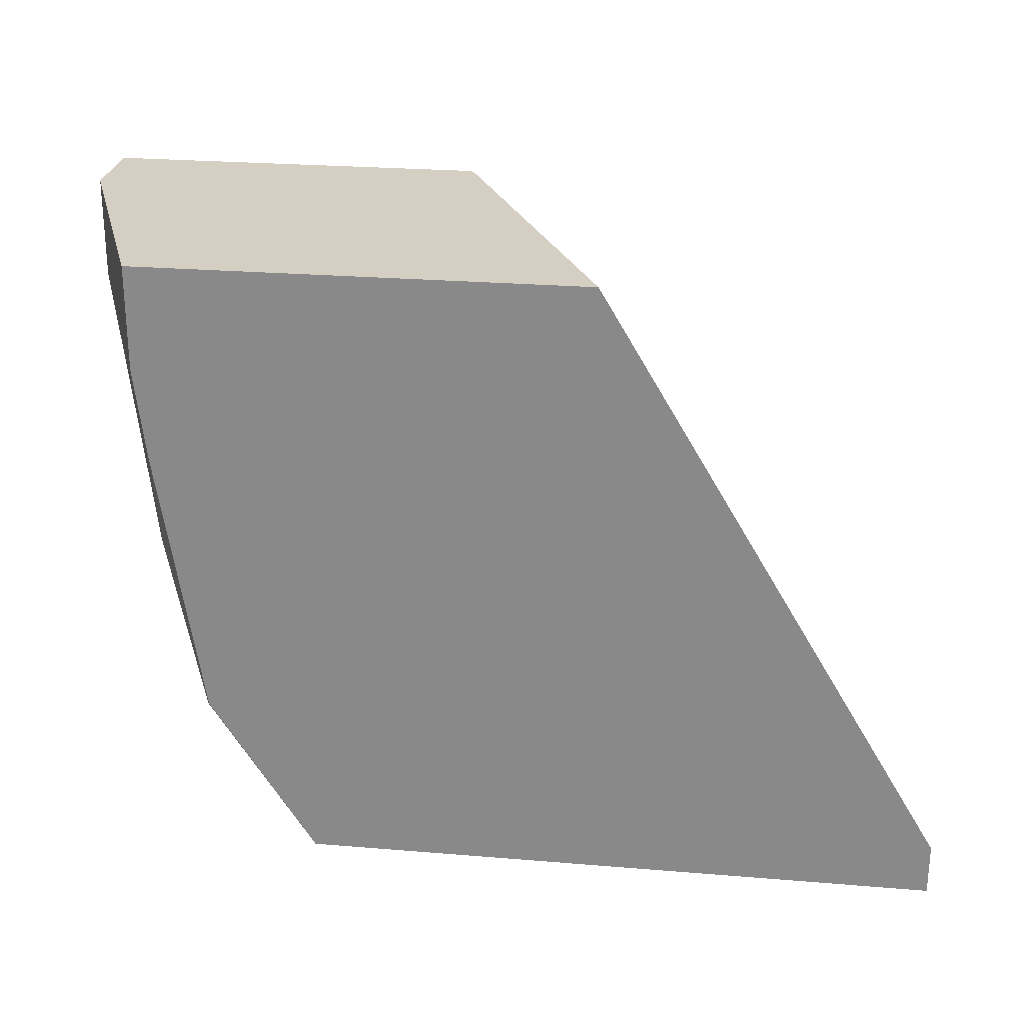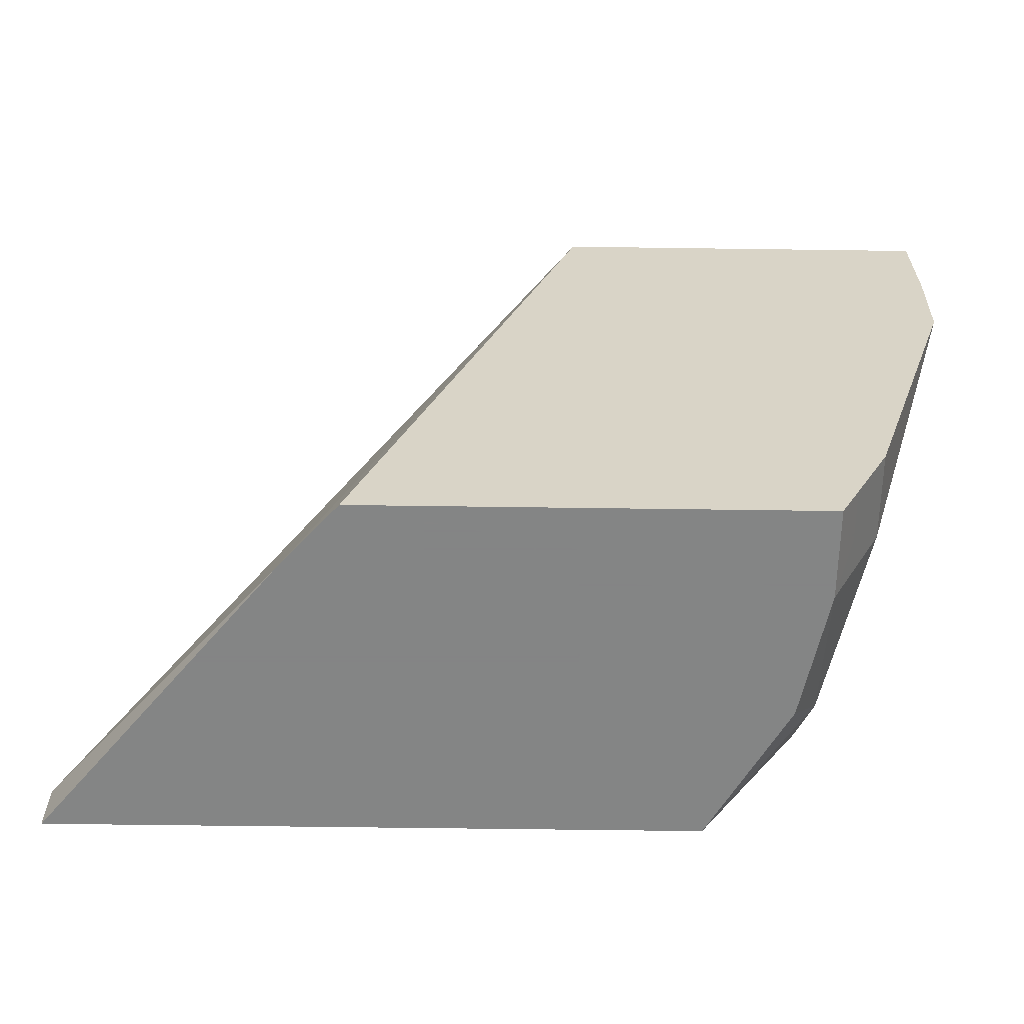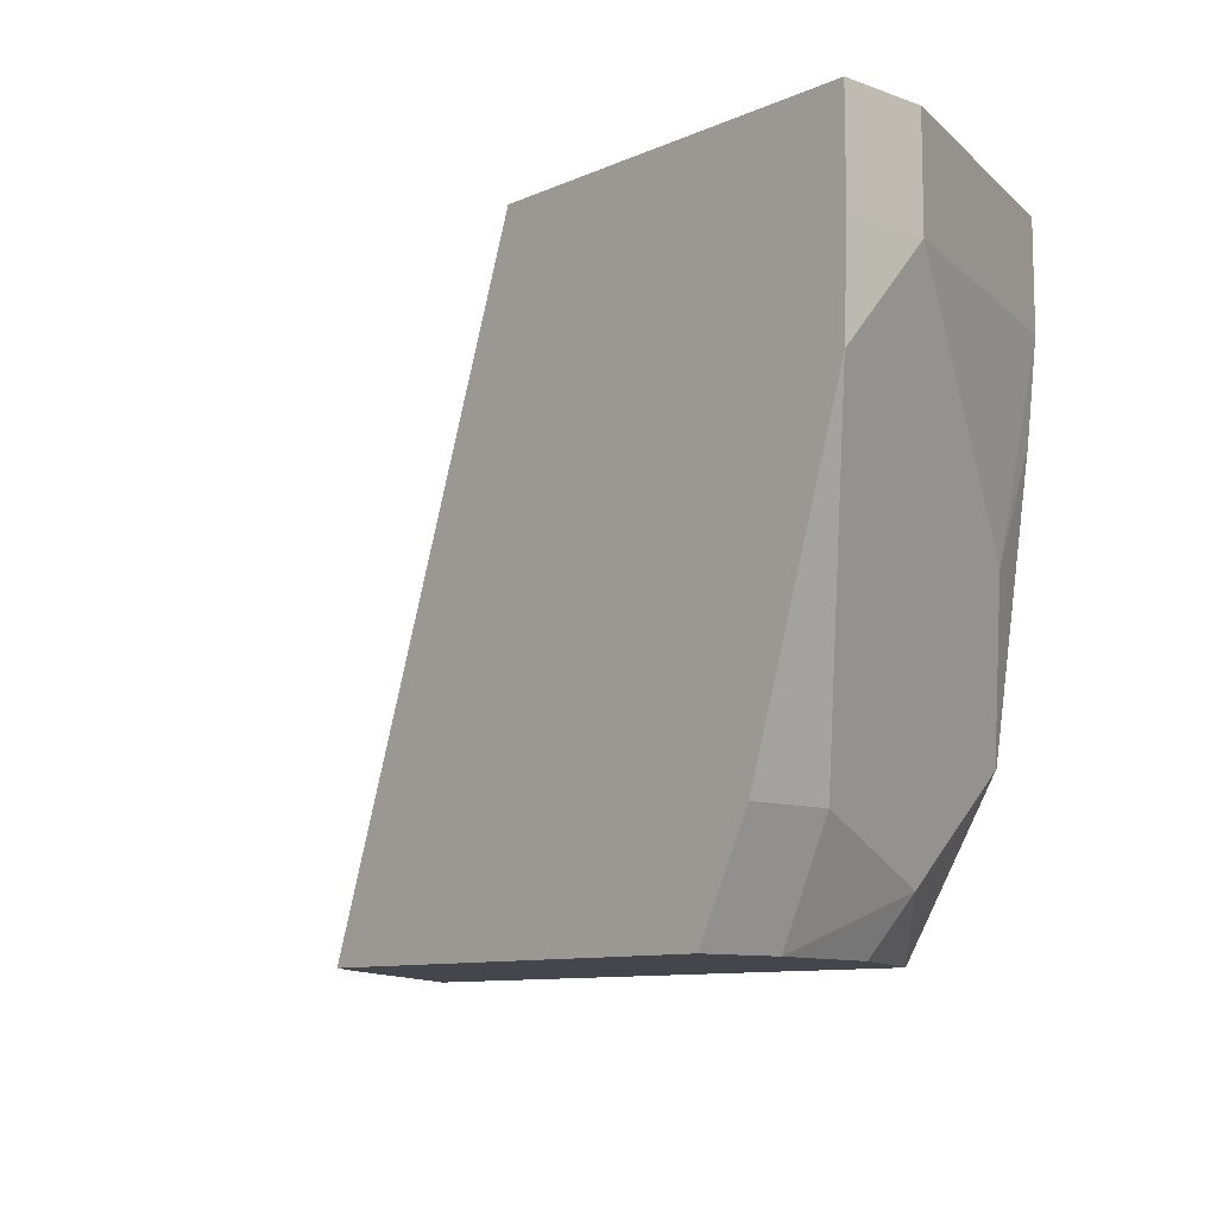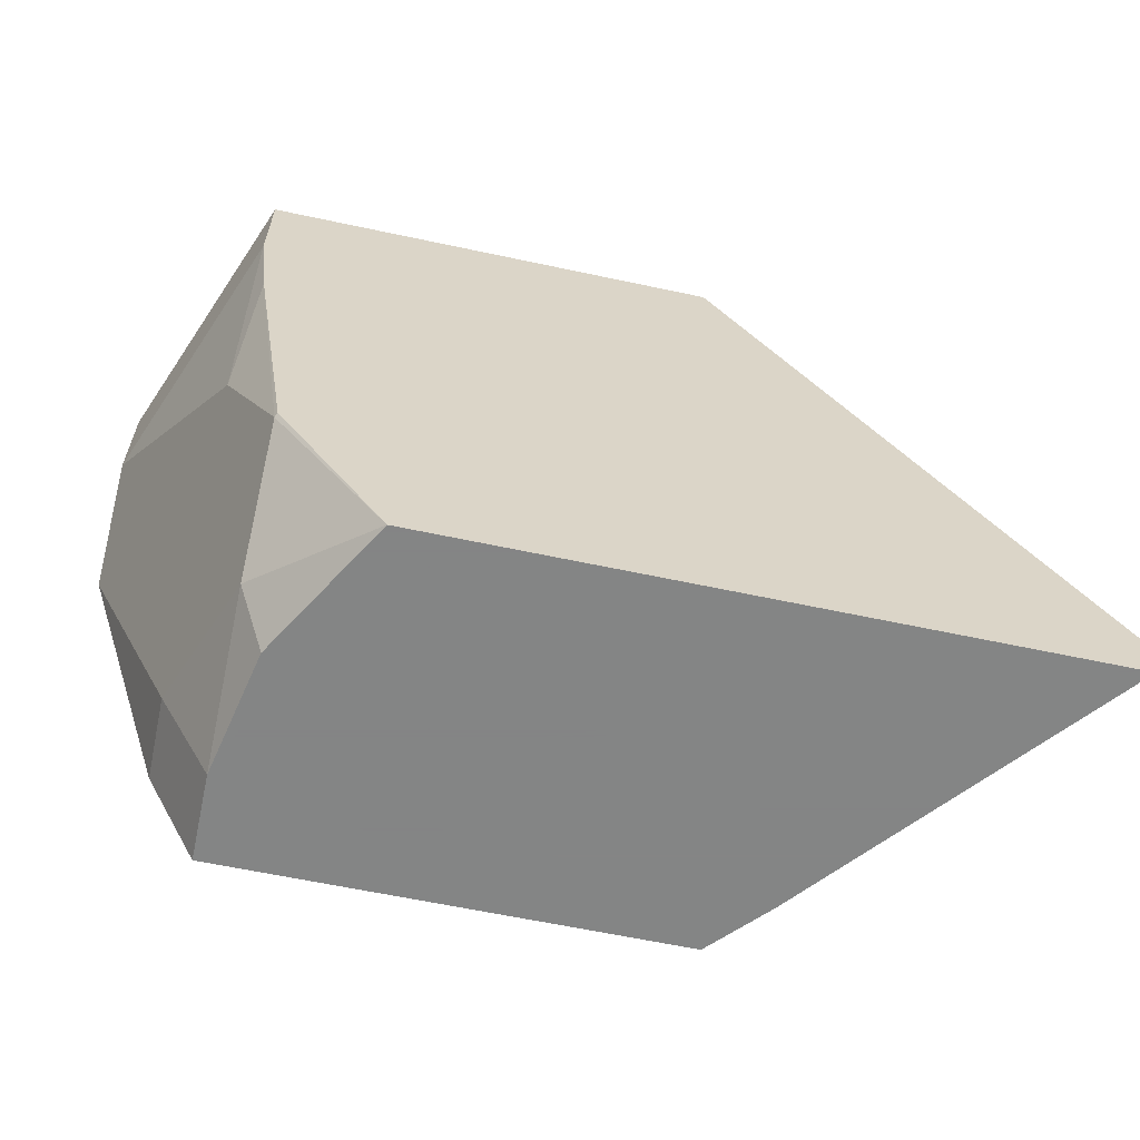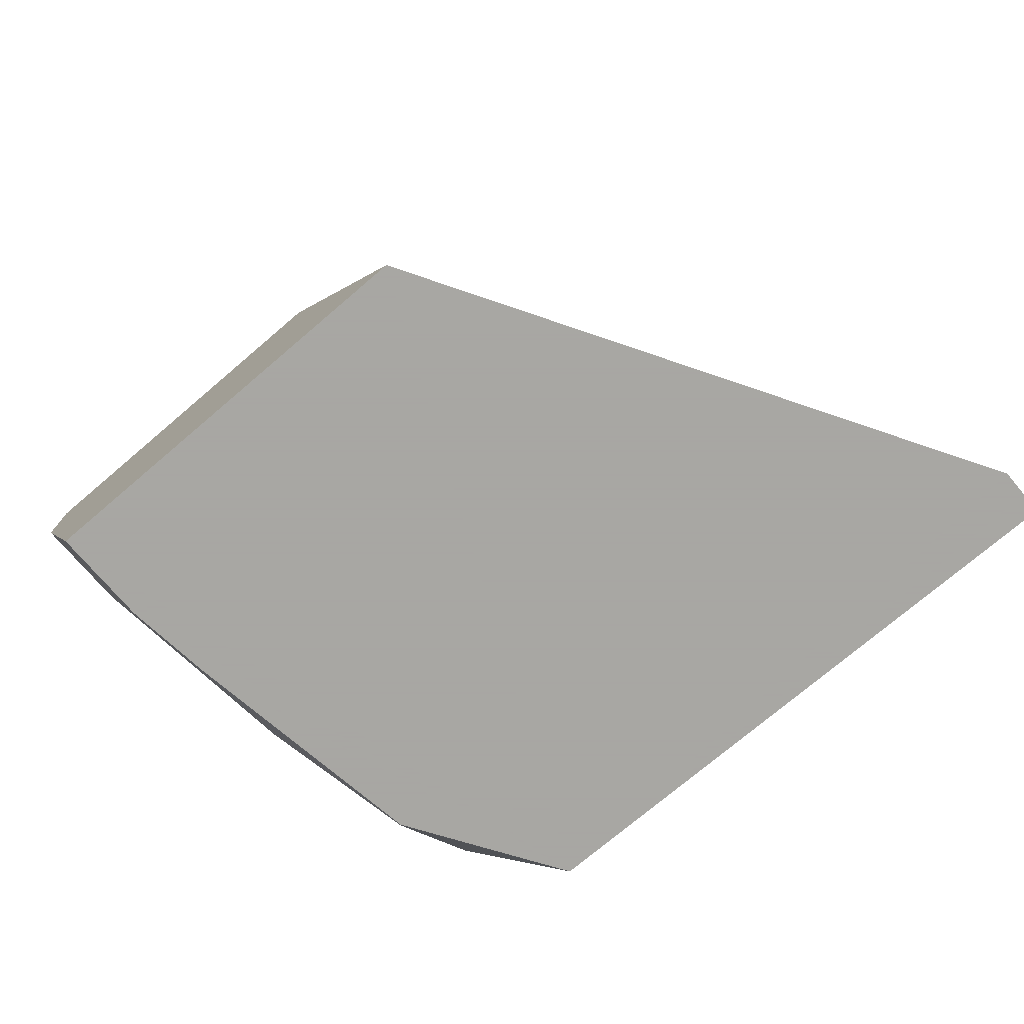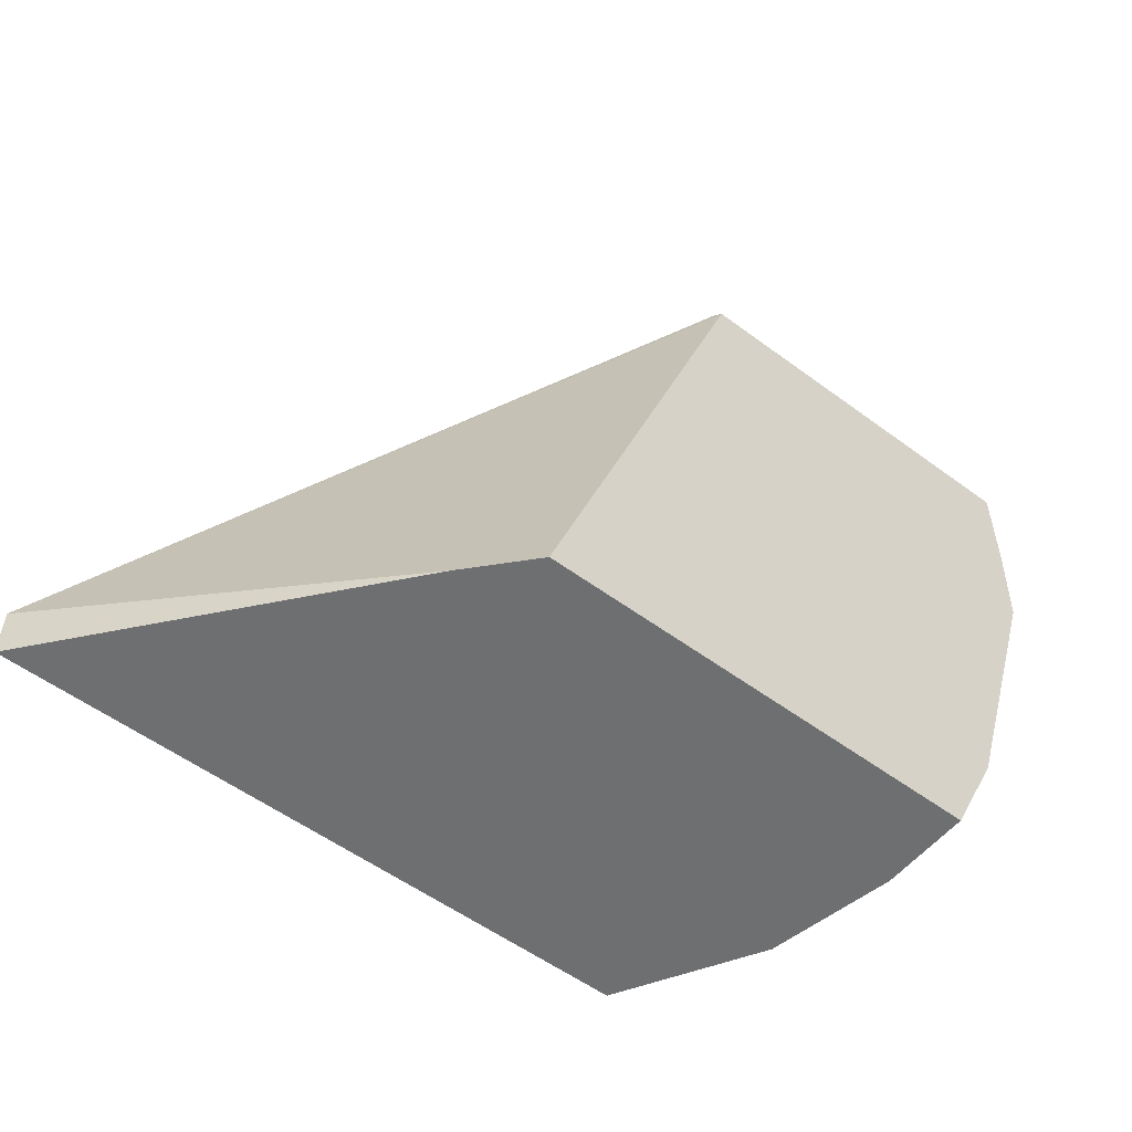
<metadata>
{"format":"obj","ext":"obj","renderer":"f3d","projection":"perspective","resolution":1024,"background":"white","views":[{"elev":25.5,"azim":7.6,"up":"+Z"},{"elev":-61.6,"azim":179.2,"up":"+Z"},{"elev":-10.0,"azim":-132.3,"up":"+Z"},{"elev":-61.6,"azim":-12.3,"up":"+Z"},{"elev":-74.4,"azim":40.4,"up":"+Y"},{"elev":-54.5,"azim":141.8,"up":"+Z"}]}
</metadata>
<code>
v -0.3824 -0.101 -0.2009
v -0.3824 -0.07274 -0.2009
v -0.3741 -0.141 -0.2009
v -0.383 -0.1499 -0.1832
v -0.3996 -0.09992 -0.1665
v -0.3885 -0.08881 -0.1887
v -0.3885 -0.07274 -0.1887
v -0.2409 -0.07274 -0.2009
v -0.349 -0.1844 -0.2009
v -0.3941 -0.1277 -0.161
v -0.383 -0.1832 -0.1499
v -0.3996 -0.07274 -0.1665
v -0.4317 -0.07274 -0.06539
v -0.2243 -0.09105 -0.2009
v -0.3116 -0.07274 -0.0001589
v -0.3823 -0.1844 -0.1492
v -0.1474 -0.1844 -0.2009
v -0.3941 -0.161 -0.1277
v -0.4329 -0.09992 -0.0333
v -0.396 -0.1844 -0.06303
v -0.3996 -0.1665 -0.09991
v -0.4329 -0.07274 -0.0333
v -0.1474 -0.1844 -0.1844
v -0.4329 -0.07274 -0.0001589
v -0.31 -0.0747 -0.0001589
v -0.4329 -0.09992 -0.0001589
v -0.3996 -0.1844 -0.0333
v -0.2575 -0.1844 -0.0001589
v -0.3996 -0.1844 -0.0001589
f 13 19 22
f 11 21 18
f 11 20 21
f 11 16 20
f 10 19 13
f 9 29 27
f 10 11 18
f 9 20 16
f 9 27 20
f 14 23 17
f 10 18 19
f 14 15 23
f 19 27 29
f 15 26 29
f 15 29 28
f 15 28 25
f 15 25 23
f 18 21 19
f 19 26 24
f 19 24 22
f 19 21 27
f 20 27 21
f 23 25 28
f 9 28 29
f 15 24 26
f 9 23 28
f 19 29 26
f 9 16 11
f 9 17 23
f 1 2 8
f 1 8 14
f 1 17 9
f 1 9 3
f 1 3 4
f 1 4 5
f 1 5 6
f 1 6 7
f 1 7 2
f 2 7 12
f 2 12 13
f 1 14 17
f 2 22 24
f 2 13 22
f 5 13 12
f 5 7 6
f 5 12 7
f 4 11 10
f 5 10 13
f 4 10 5
f 3 9 4
f 2 15 8
f 2 24 15
f 4 9 11
f 8 15 14

</code>
